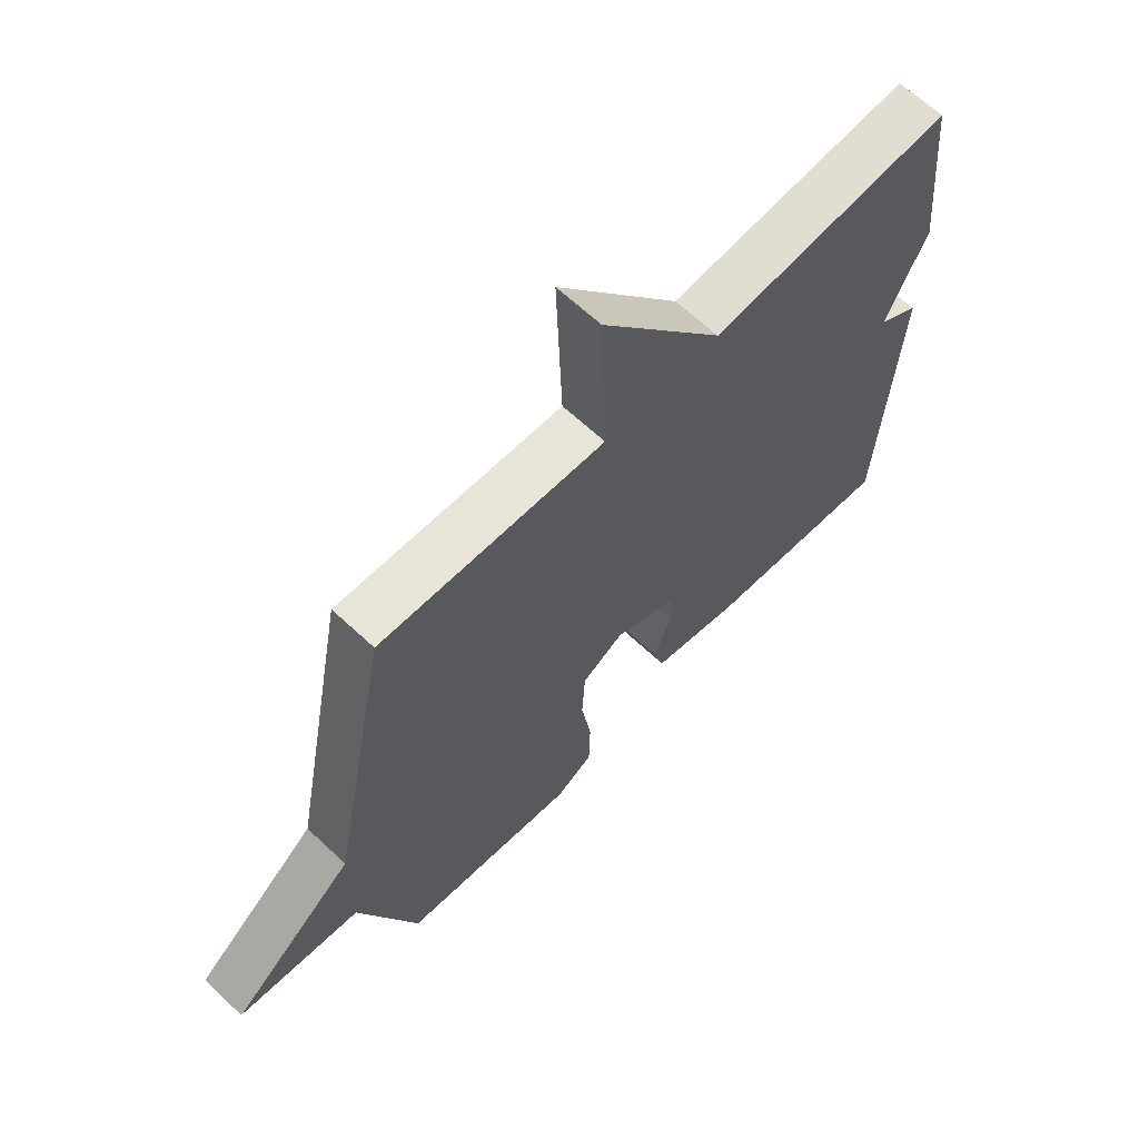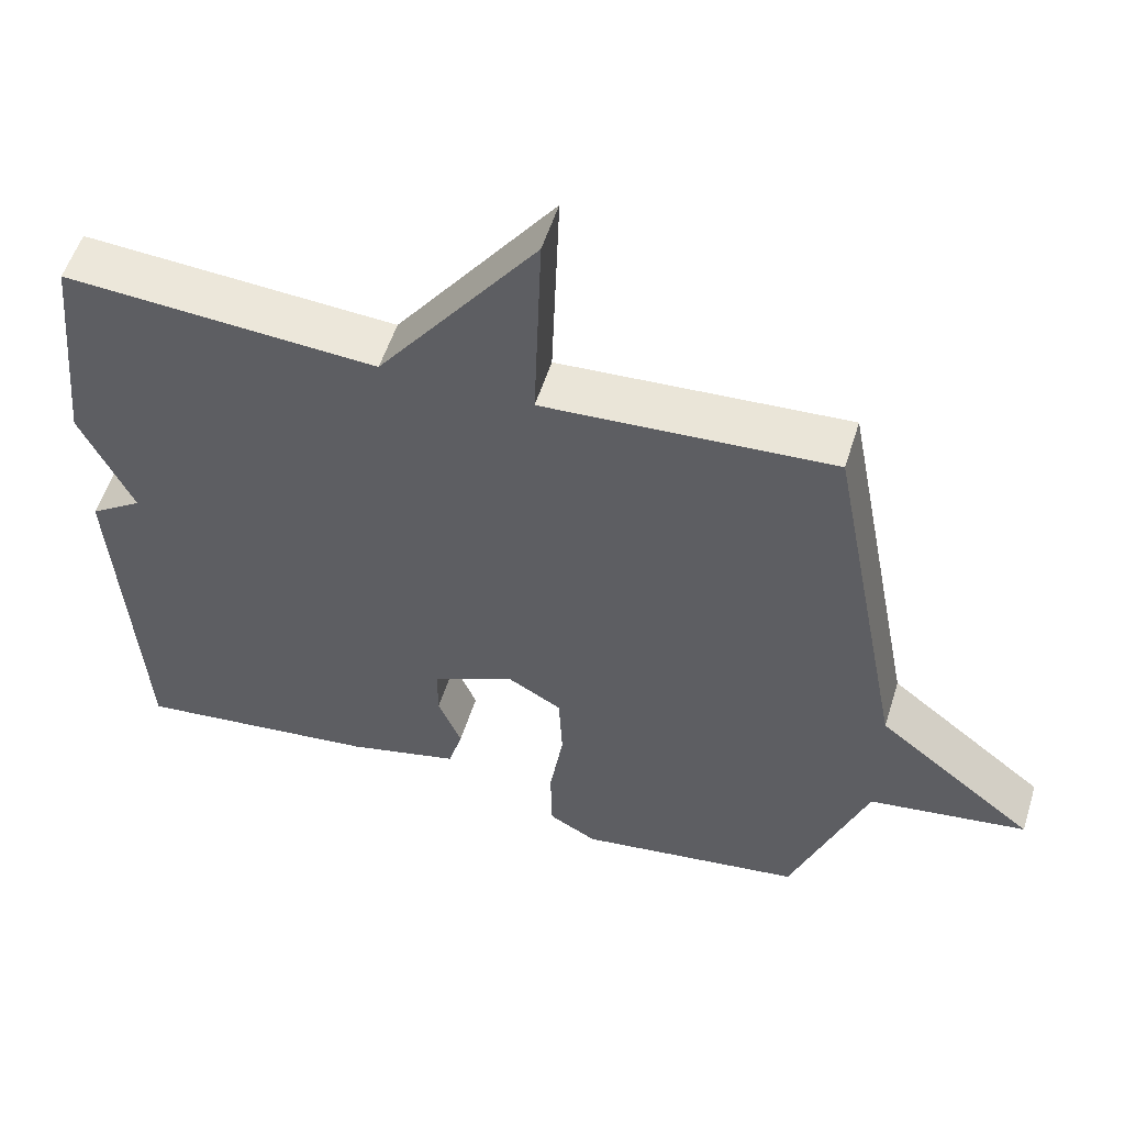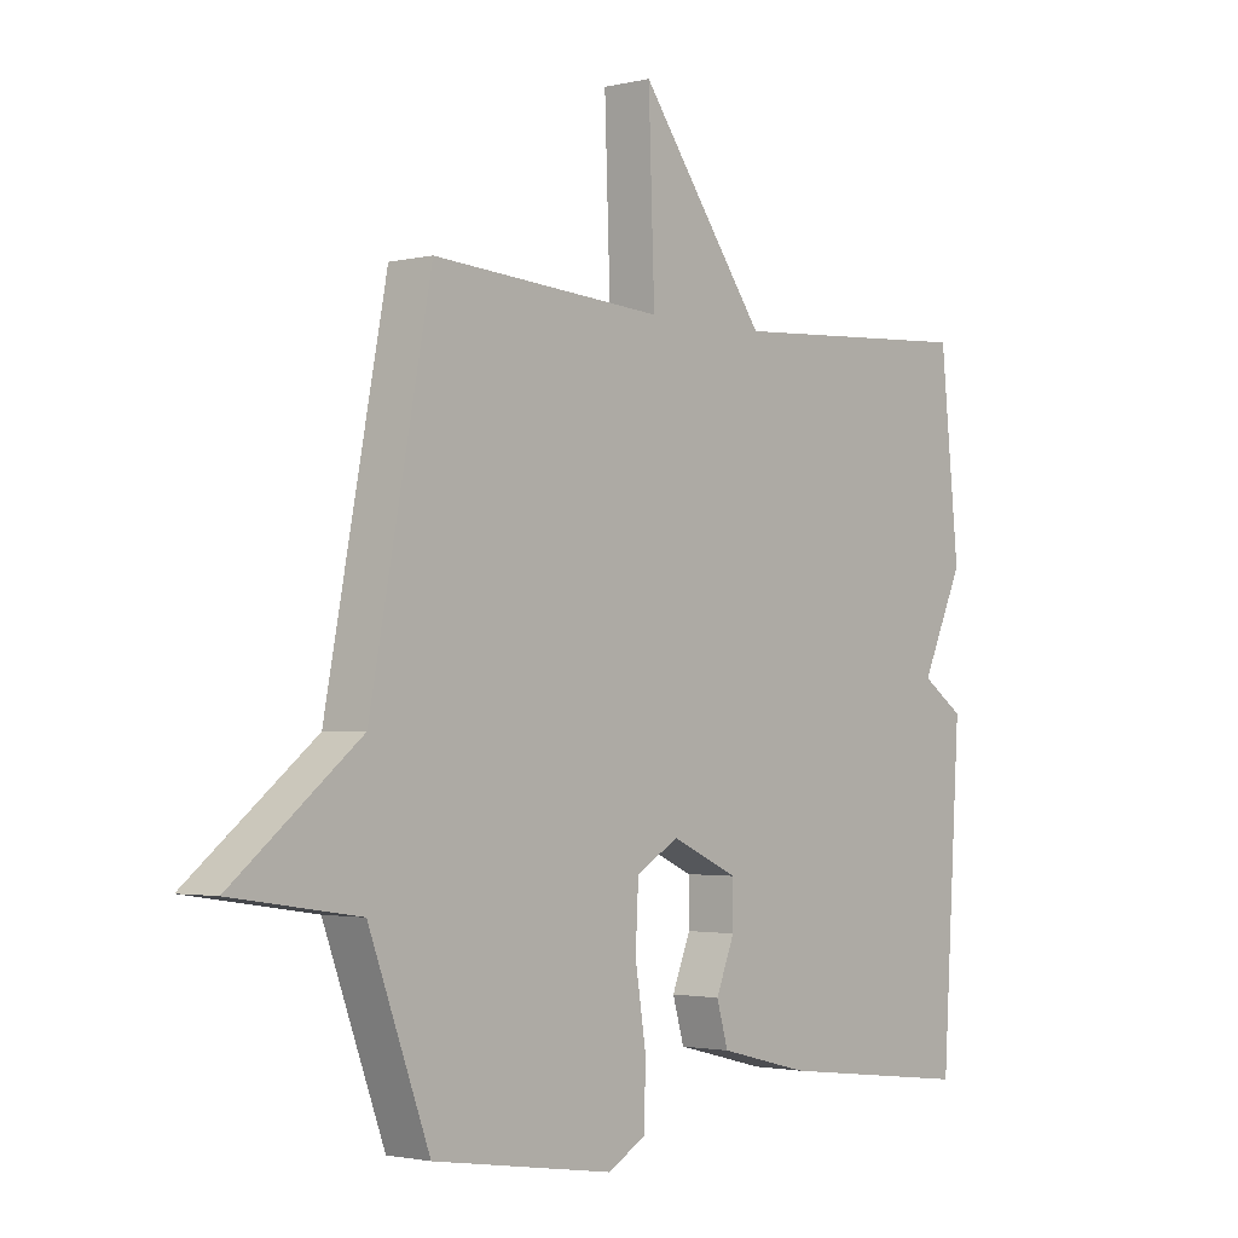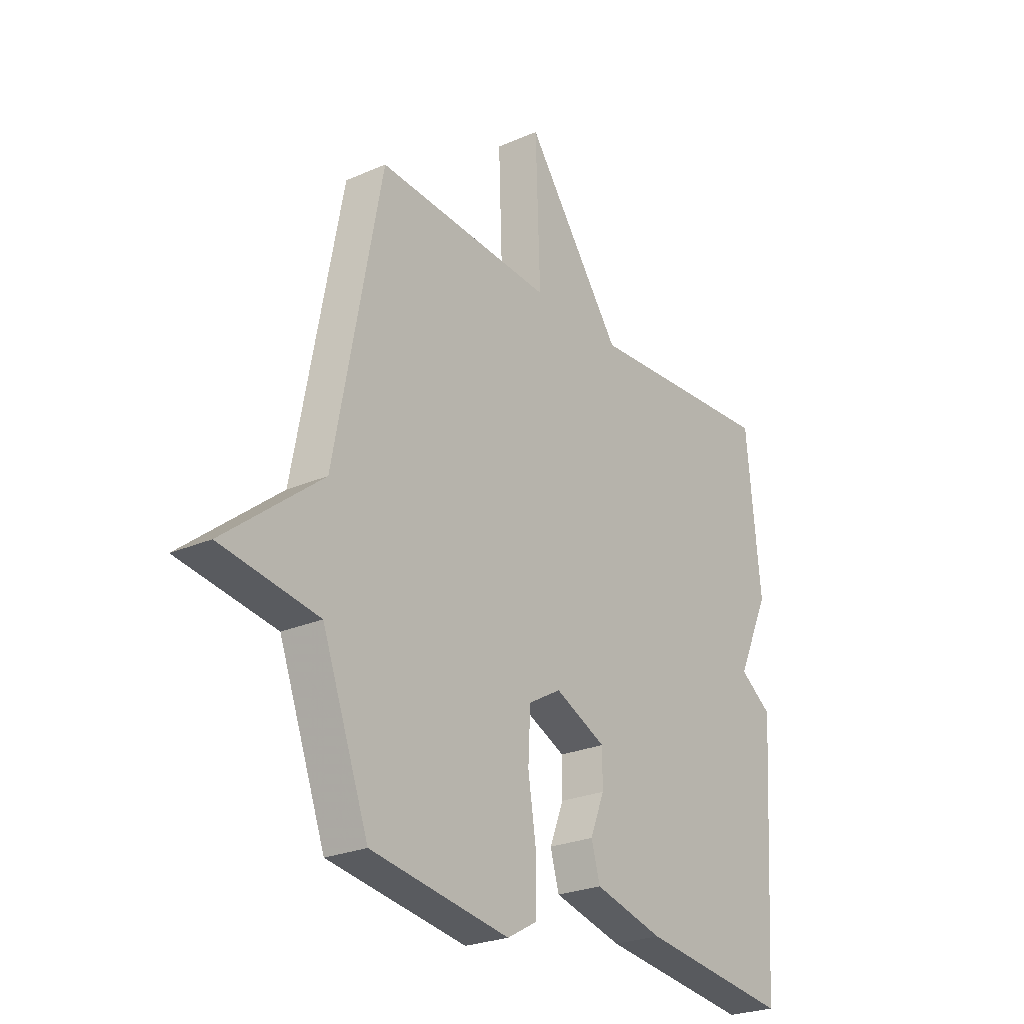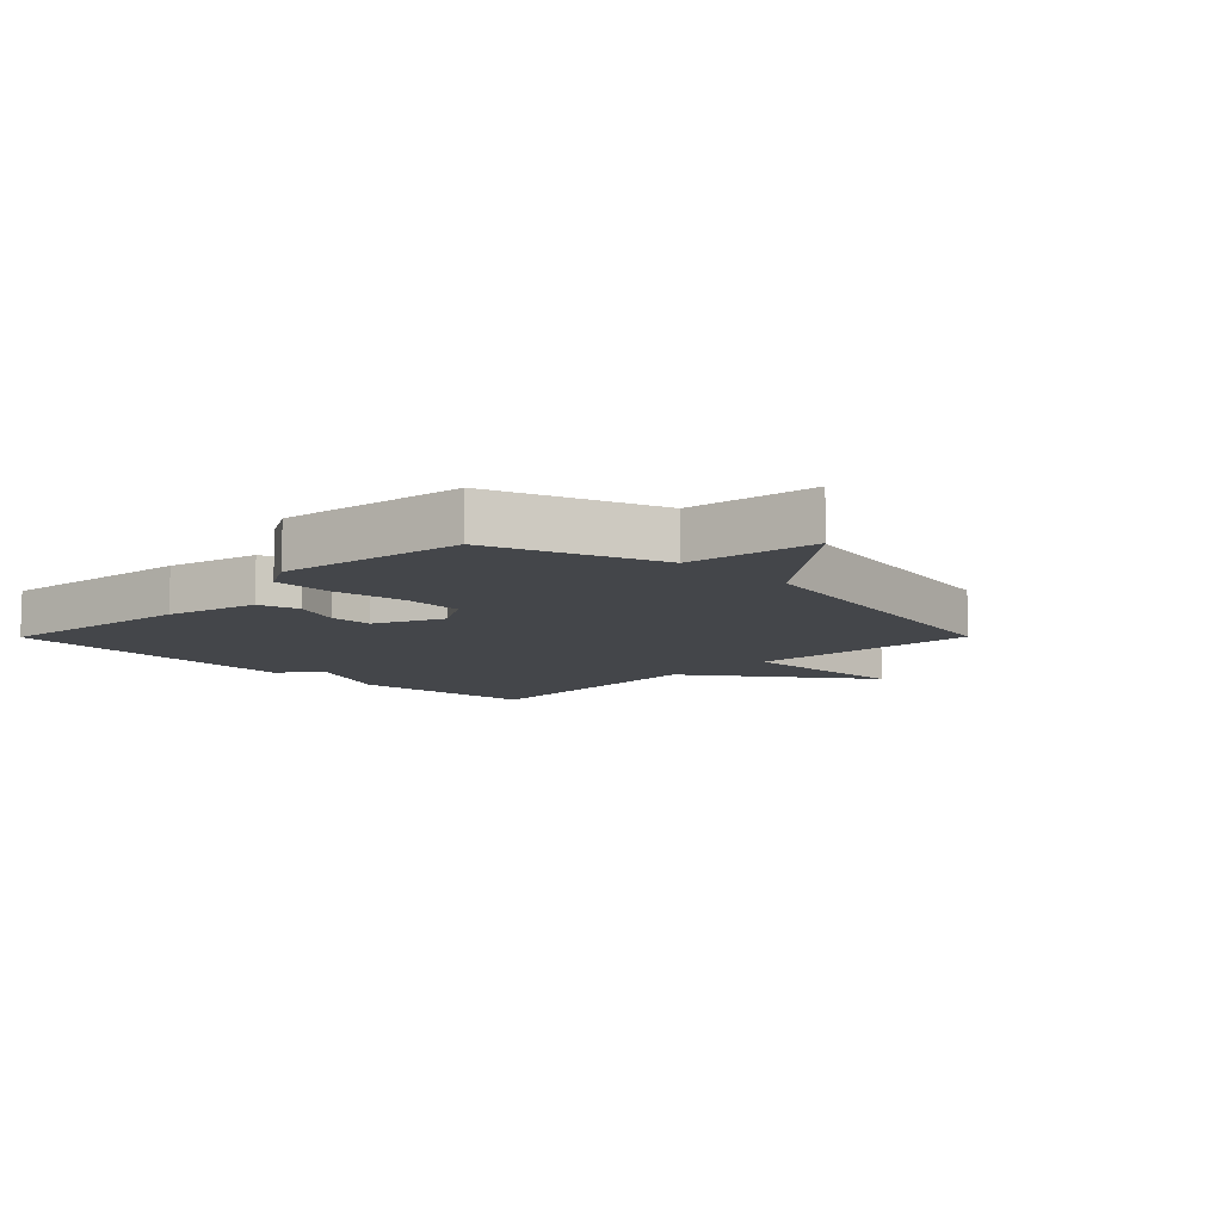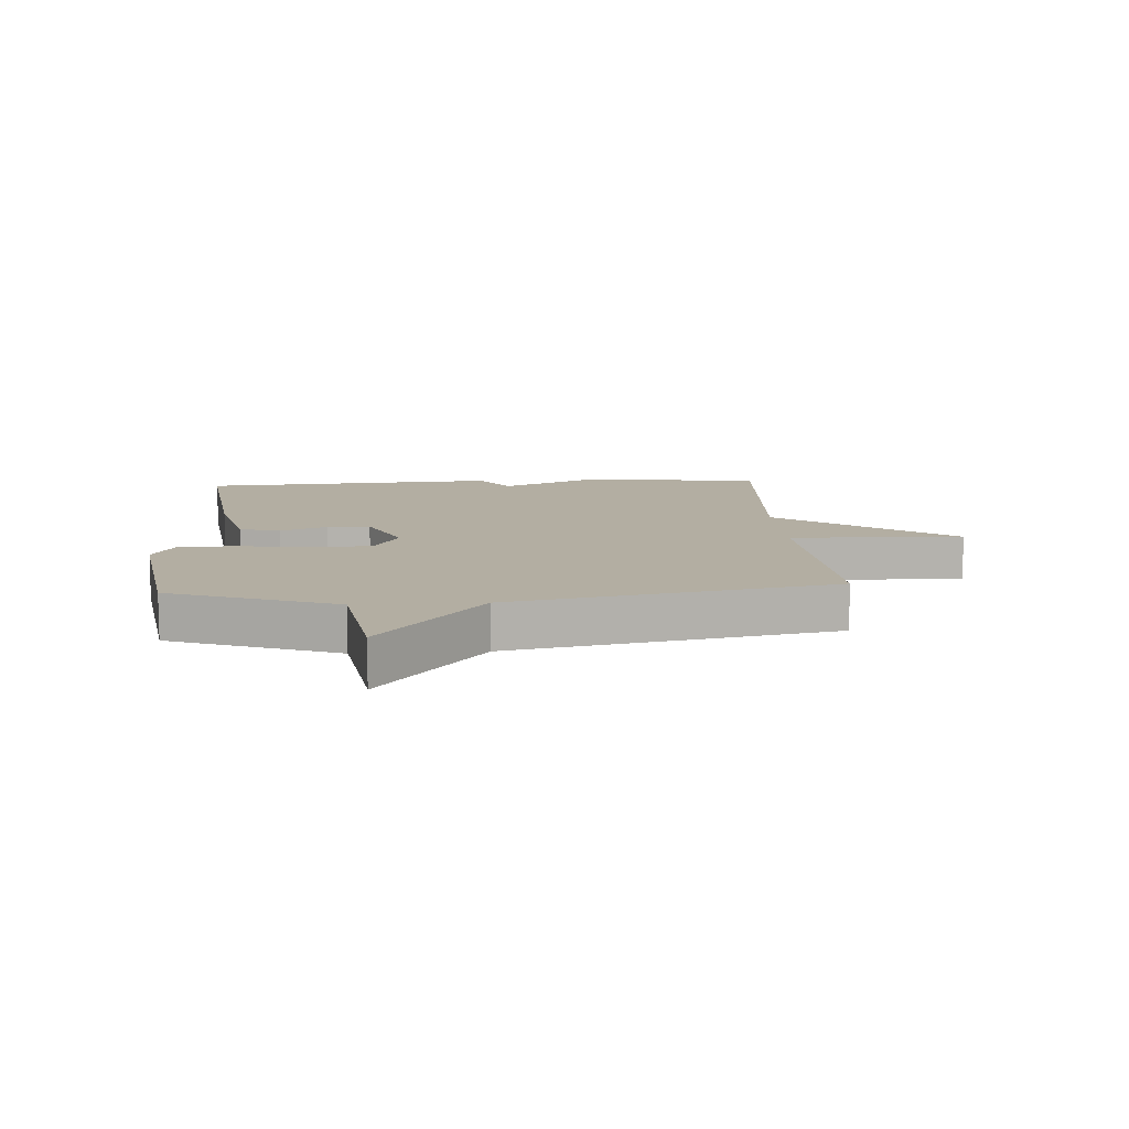
<metadata>
{"format":"obj","ext":"obj","renderer":"f3d","projection":"perspective","resolution":1024,"background":"white","views":[{"elev":64.6,"azim":-46.6,"up":"+Z"},{"elev":54.8,"azim":-162.7,"up":"+Z"},{"elev":-2.0,"azim":-49.6,"up":"+Z"},{"elev":-25.1,"azim":-54.8,"up":"+Z"},{"elev":-9.7,"azim":-134.8,"up":"+Y"},{"elev":10.8,"azim":-93.8,"up":"+Y"}]}
</metadata>
<code>
v 0.5 0.07 0.5
v 0.531 0.07 0.194
v 0.461 0.07 0.042
v 0.531 0.07 -0.006
v 0.5 0.07 -0.5
v 0.174 0.07 -0.46
v 0.024 0.07 -0.422
v 0.005 0.07 -0.356
v 0.036 0.07 -0.279
v 0.036 0.07 -0.208
v -0.075 0.07 -0.158
v -0.146 0.07 -0.199
v -0.151 0.07 -0.297
v -0.133 0.07 -0.413
v -0.135 0.07 -0.51
v -0.199 0.07 -0.546
v -0.5 0.07 -0.5
v -0.601 0.07 -0.228
v -0.812 0.07 -0.196
v -0.601 0.07 -0.028
v -0.5 0.07 0.5
v -0.116 0.07 0.474
v -0.126 0.07 0.759
v 0.084 0.07 0.474
v 0.5 0 0.5
v 0.531 0 0.194
v 0.461 0 0.042
v 0.531 0 -0.006
v 0.5 0 -0.5
v 0.174 0 -0.46
v 0.024 0 -0.422
v 0.005 0 -0.356
v 0.036 0 -0.279
v 0.036 0 -0.208
v -0.075 0 -0.158
v -0.146 0 -0.199
v -0.151 0 -0.297
v -0.133 0 -0.413
v -0.135 0 -0.51
v -0.199 0 -0.546
v -0.5 0 -0.5
v -0.601 0 -0.228
v -0.812 0 -0.196
v -0.601 0 -0.028
v -0.5 0 0.5
v -0.116 0 0.474
v -0.126 0 0.759
v 0.084 0 0.474
f 22 23 24
f 20 21 22
f 20 22 24
f 1 2 3
f 24 1 3
f 20 24 3
f 19 20 3
f 18 19 3
f 16 17 18
f 15 16 18
f 14 15 18
f 13 14 18
f 12 13 18
f 11 12 18
f 7 8 9
f 6 7 9
f 5 6 9
f 4 5 9
f 3 4 9
f 3 9 10
f 11 18 3
f 3 10 11
f 48 47 46
f 46 45 44
f 48 46 44
f 27 26 25
f 27 25 48
f 27 48 44
f 27 44 43
f 27 43 42
f 42 41 40
f 42 40 39
f 42 39 38
f 42 38 37
f 42 37 36
f 42 36 35
f 33 32 31
f 33 31 30
f 33 30 29
f 33 29 28
f 33 28 27
f 34 33 27
f 27 42 35
f 35 34 27
f 1 25 26 2
f 2 26 27 3
f 3 27 28 4
f 4 28 29 5
f 5 29 30 6
f 6 30 31 7
f 7 31 32 8
f 8 32 33 9
f 9 33 34 10
f 10 34 35 11
f 11 35 36 12
f 12 36 37 13
f 13 37 38 14
f 14 38 39 15
f 15 39 40 16
f 16 40 41 17
f 17 41 42 18
f 18 42 43 19
f 19 43 44 20
f 20 44 45 21
f 21 45 46 22
f 22 46 47 23
f 23 47 48 24
f 24 48 25 1

</code>
